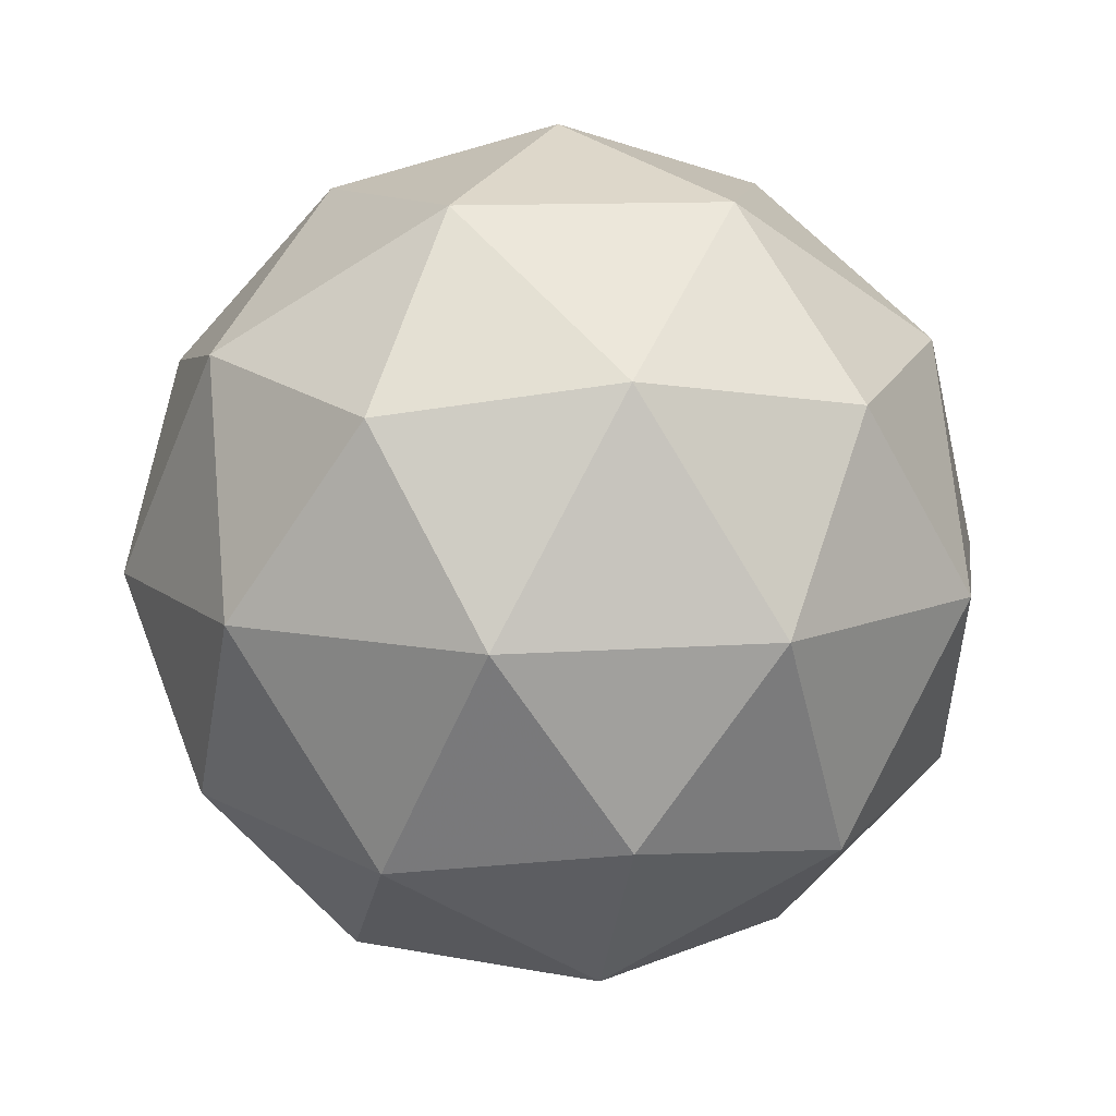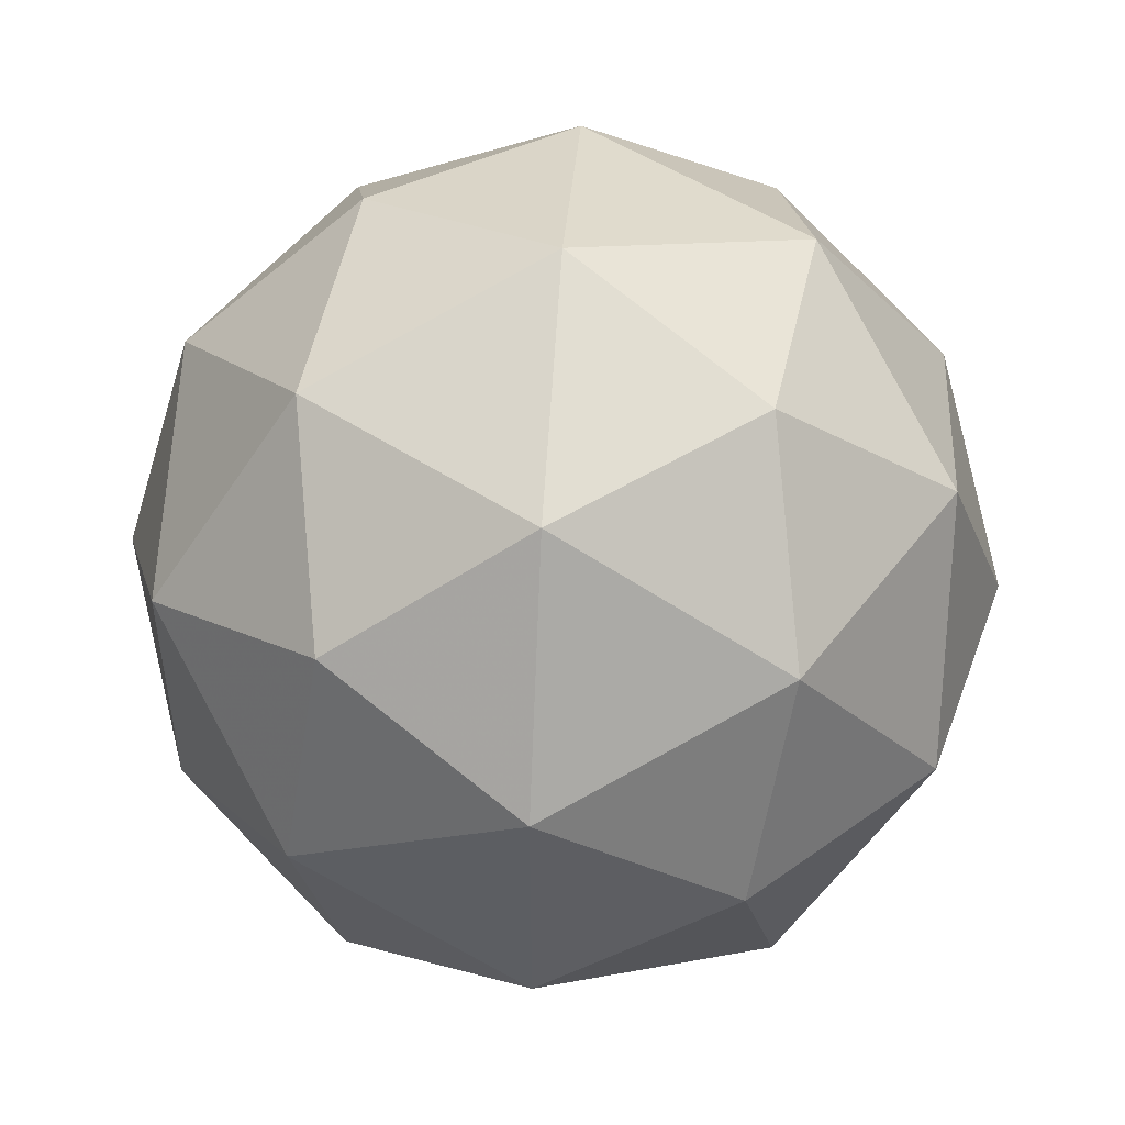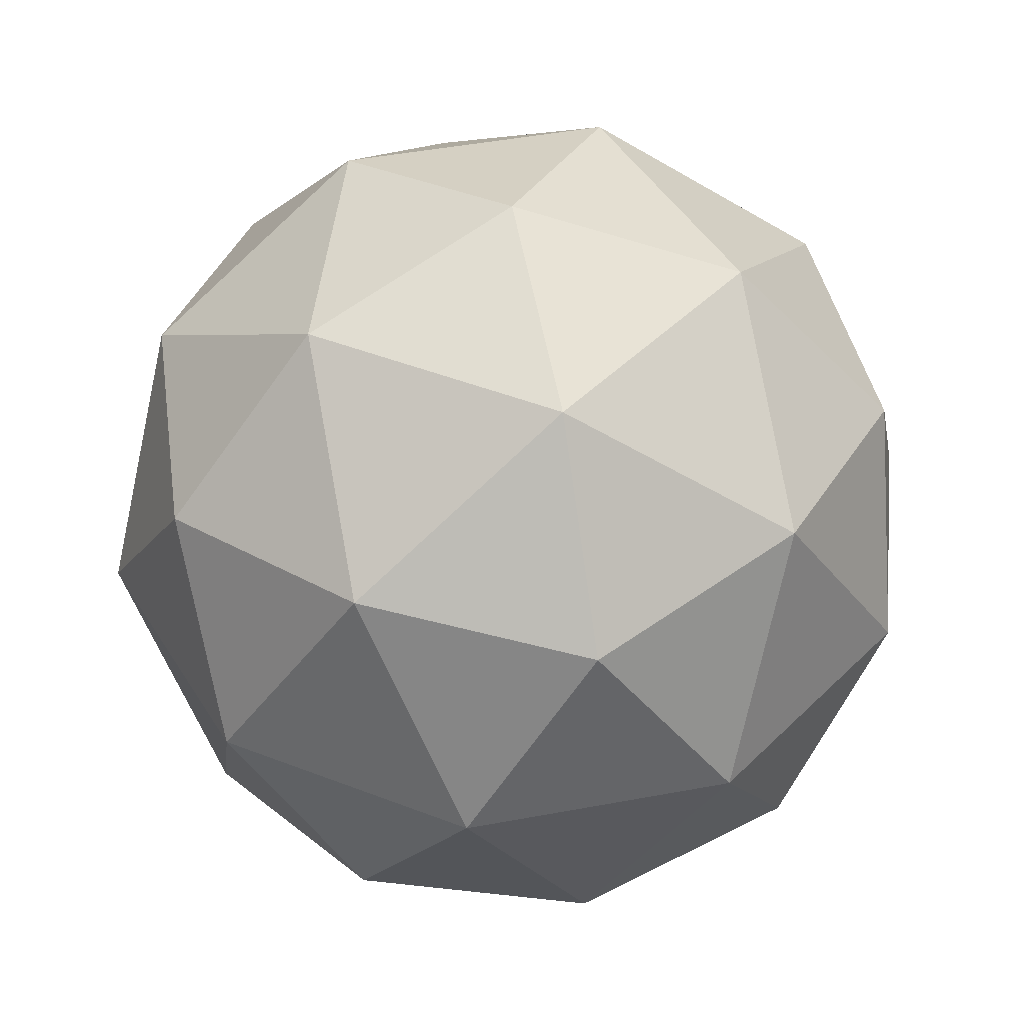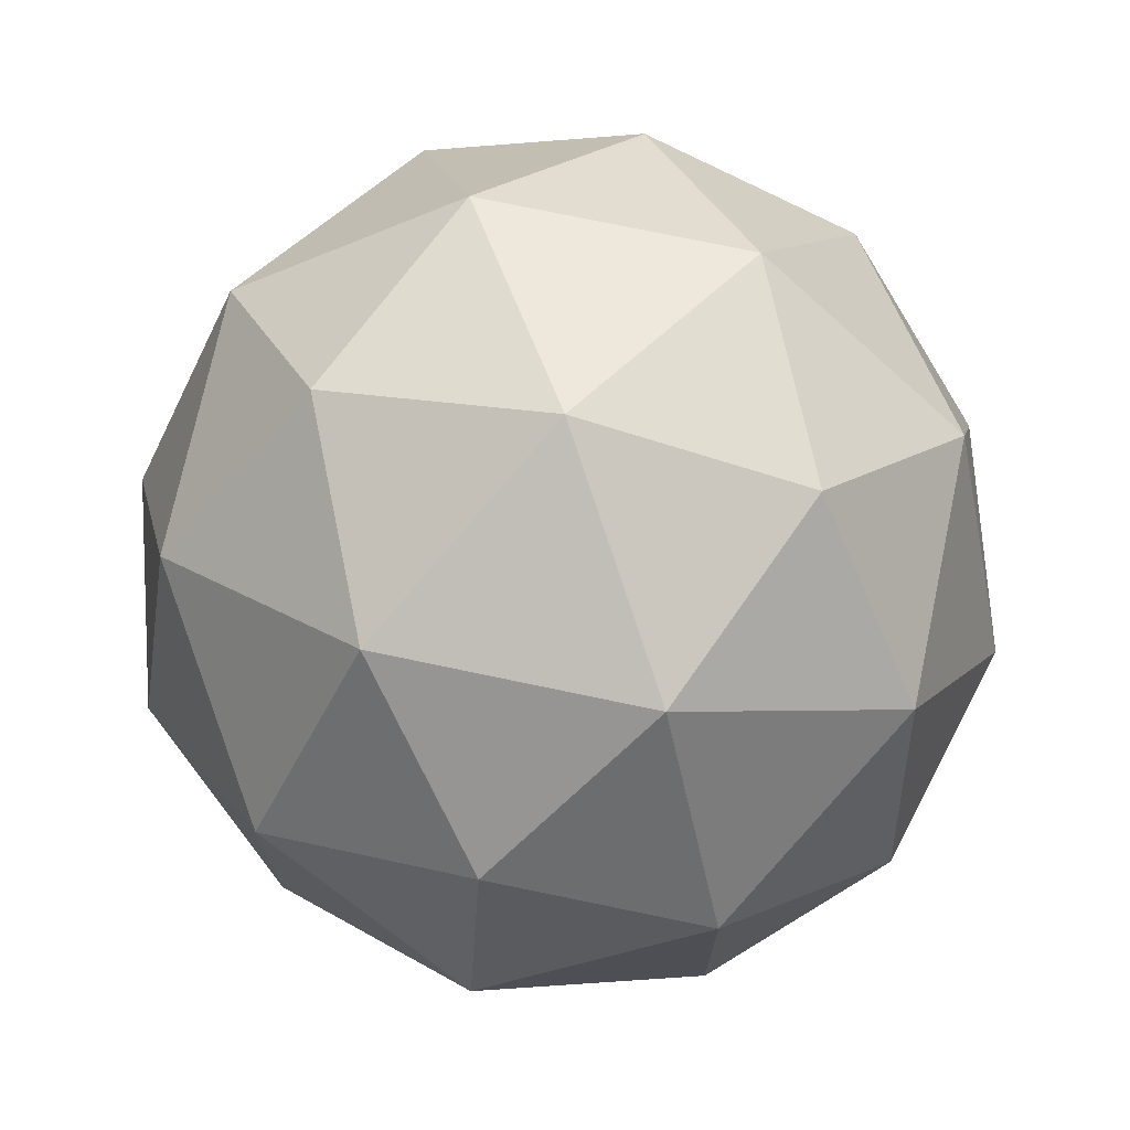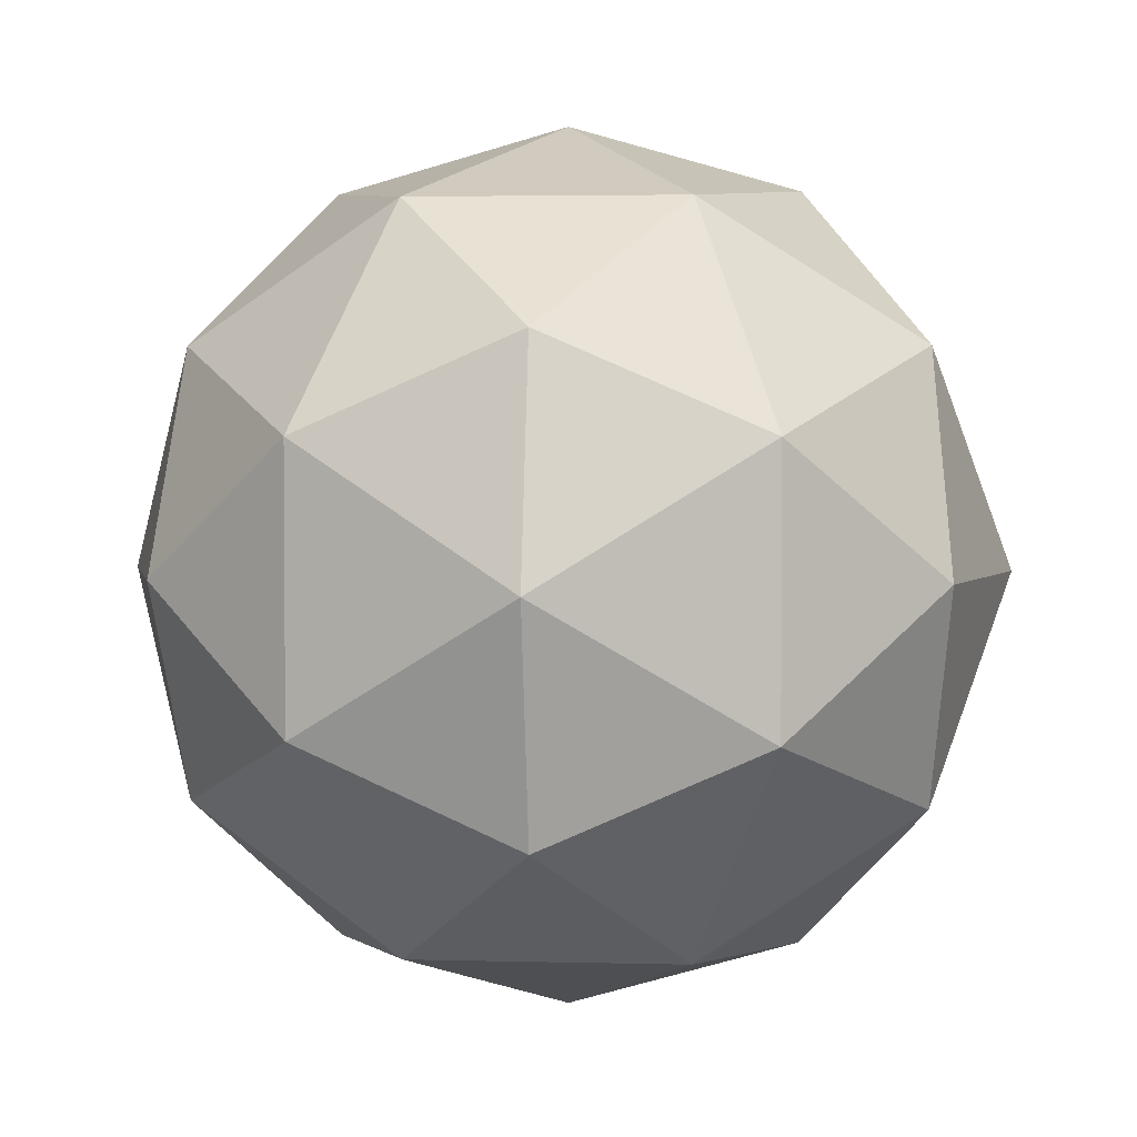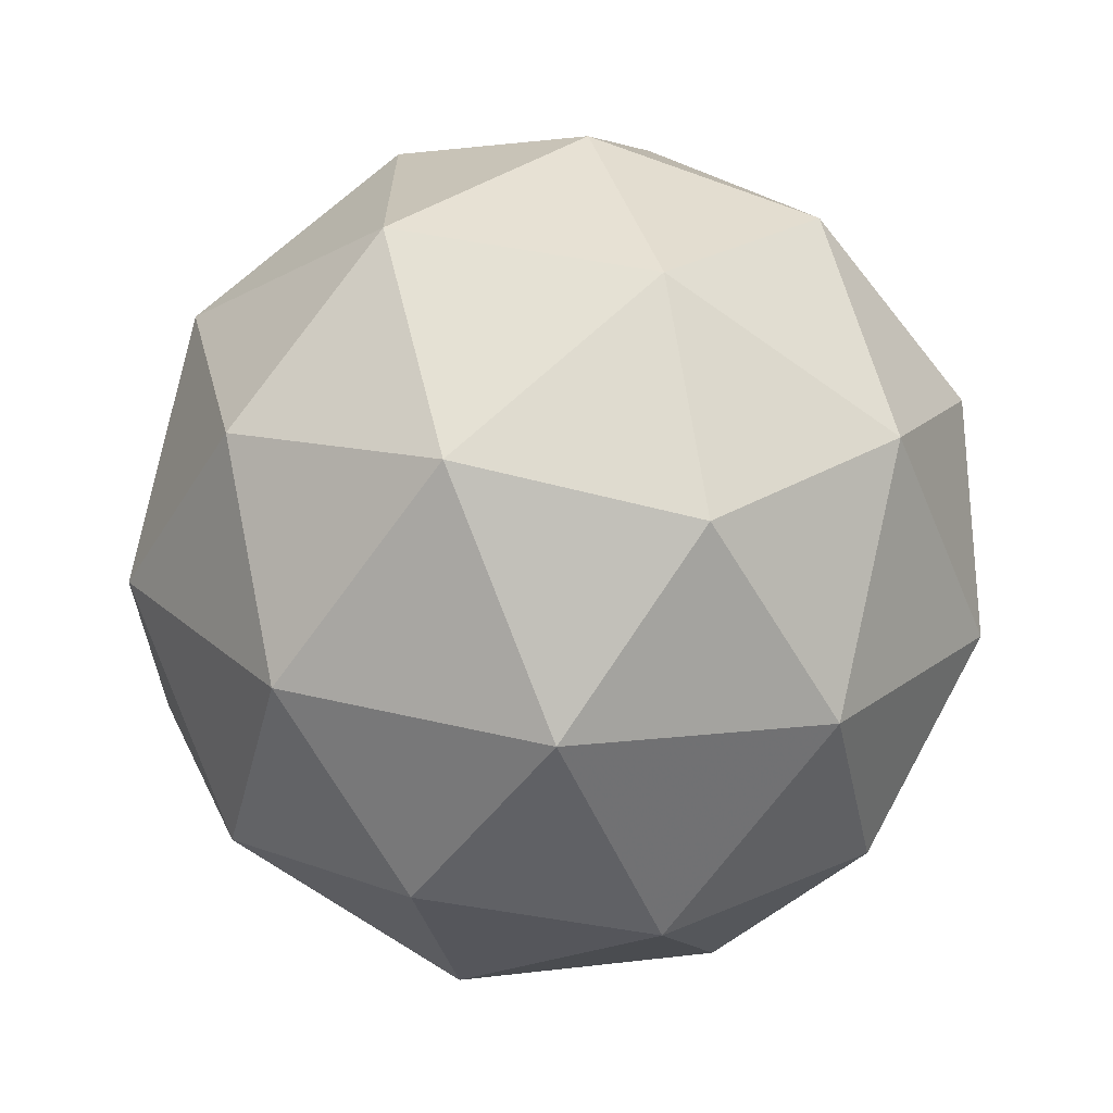
<metadata>
{"format":"obj","ext":"obj","renderer":"f3d","projection":"perspective","resolution":1024,"background":"white","views":[{"elev":11.2,"azim":-172.1,"up":"+Y"},{"elev":50.2,"azim":94.0,"up":"+Z"},{"elev":46.3,"azim":-66.1,"up":"+Y"},{"elev":72.8,"azim":-109.8,"up":"+Z"},{"elev":3.2,"azim":-116.4,"up":"+Z"},{"elev":-67.6,"azim":112.6,"up":"+Z"}]}
</metadata>
<code>
g RMED-i9-g4-s1427
v -6062 6022 -150.3
v -5972 6053 -85.45
v -6096 6053 -45.35
v -5910 6138 -39.94
v -5883 6121 -150.3
v -6172 6053 -150.3
v -6096 6053 -255.3
v -5972 6053 -215.2
v -5862 6232 -85.45
v -6120 6138 28.29
v -6006 6121 19.55
v -6062 6232 59.66
v -6249 6138 -150.3
v -6206 6121 -45.35
v -6261 6232 -85.45
v -6120 6138 -329
v -6206 6121 -255.3
v -6185 6232 -320.2
v -5910 6138 -260.7
v -6006 6121 -320.2
v -5938 6232 -320.2
v -5938 6232 19.55
v -6185 6232 19.55
v -6261 6232 -215.2
v -6062 6232 -360.3
v -5862 6232 -215.2
v -6004 6326 28.29
v -5917 6342 -45.35
v -6027 6410 -45.35
v -6214 6326 -39.94
v -6117 6342 19.55
v -6151 6410 -85.45
v -6214 6326 -260.7
v -6240 6342 -150.3
v -6151 6410 -215.2
v -6004 6326 -329
v -6117 6342 -320.2
v -6027 6410 -255.3
v -5874 6326 -150.3
v -5917 6342 -255.3
v -5951 6410 -150.3
v -6062 6442 -150.3
f 1 2 3
f 4 2 5
f 1 3 6
f 1 6 7
f 1 7 8
f 4 5 9
f 10 11 12
f 13 14 15
f 16 17 18
f 19 20 21
f 4 9 22
f 10 12 23
f 13 15 24
f 16 18 25
f 19 21 26
f 27 28 29
f 30 31 32
f 33 34 35
f 36 37 38
f 39 40 41
f 41 38 42
f 41 40 38
f 40 36 38
f 38 35 42
f 38 37 35
f 37 33 35
f 35 32 42
f 35 34 32
f 34 30 32
f 32 29 42
f 32 31 29
f 31 27 29
f 29 41 42
f 29 28 41
f 28 39 41
f 26 40 39
f 26 21 40
f 21 36 40
f 25 37 36
f 25 18 37
f 18 33 37
f 24 34 33
f 24 15 34
f 15 30 34
f 23 31 30
f 23 12 31
f 12 27 31
f 22 28 27
f 22 9 28
f 9 39 28
f 21 25 36
f 21 20 25
f 20 16 25
f 18 24 33
f 18 17 24
f 17 13 24
f 15 23 30
f 15 14 23
f 14 10 23
f 12 22 27
f 12 11 22
f 11 4 22
f 9 26 39
f 9 5 26
f 5 19 26
f 8 20 19
f 8 7 20
f 7 16 20
f 7 17 16
f 7 6 17
f 6 13 17
f 6 14 13
f 6 3 14
f 3 10 14
f 5 8 19
f 5 2 8
f 2 1 8
f 3 11 10
f 3 2 11
f 2 4 11
f 2 4 11

</code>
